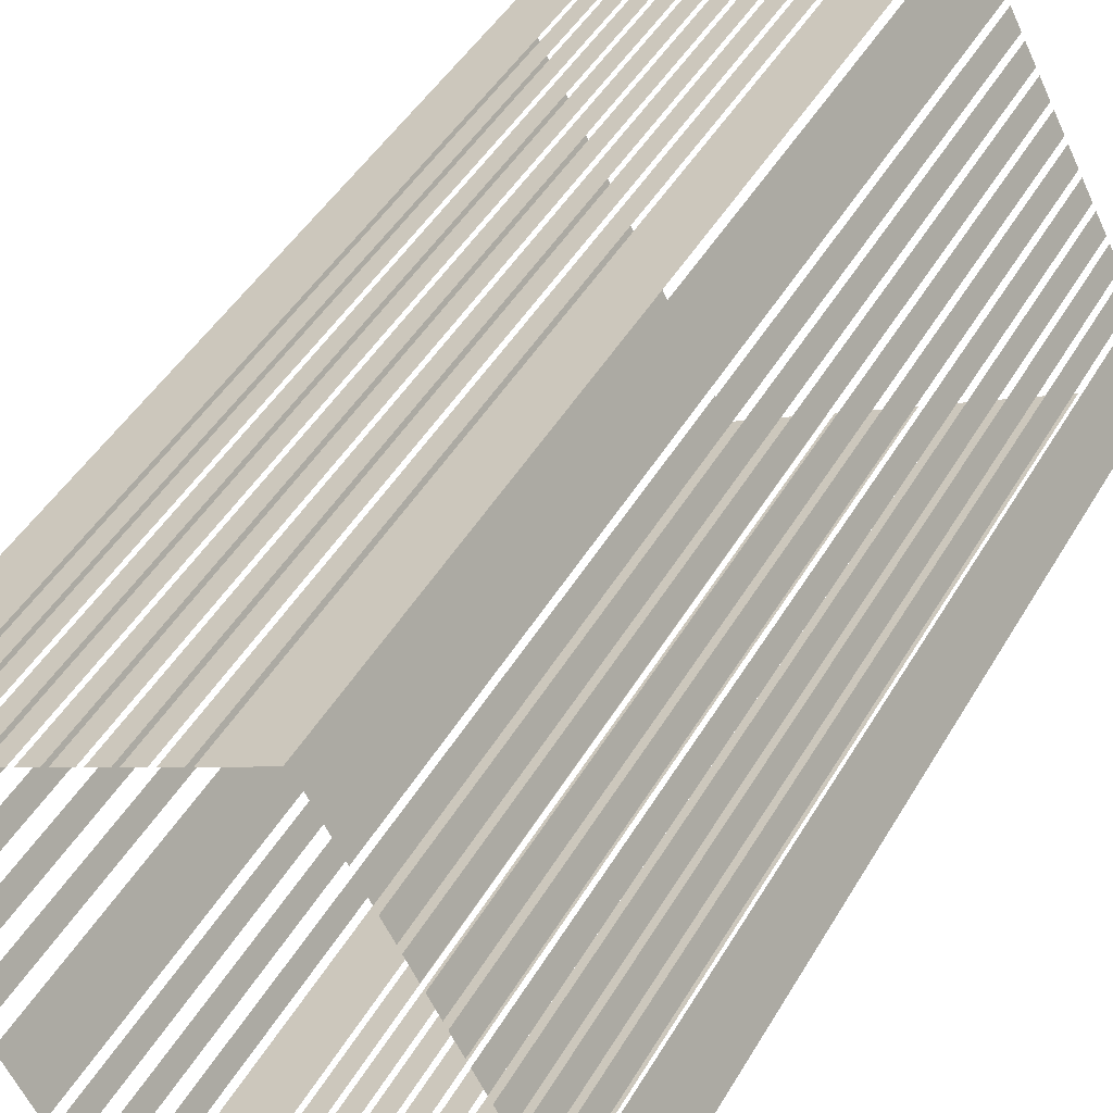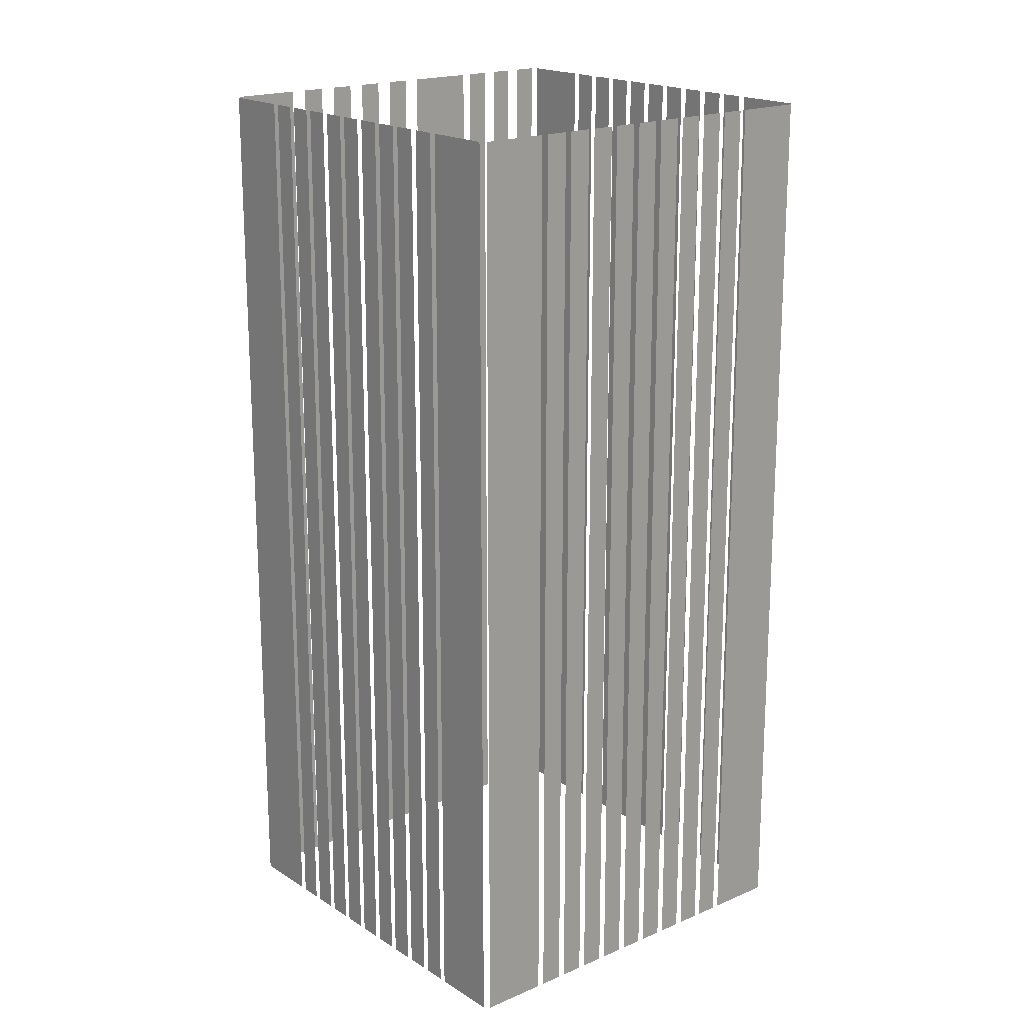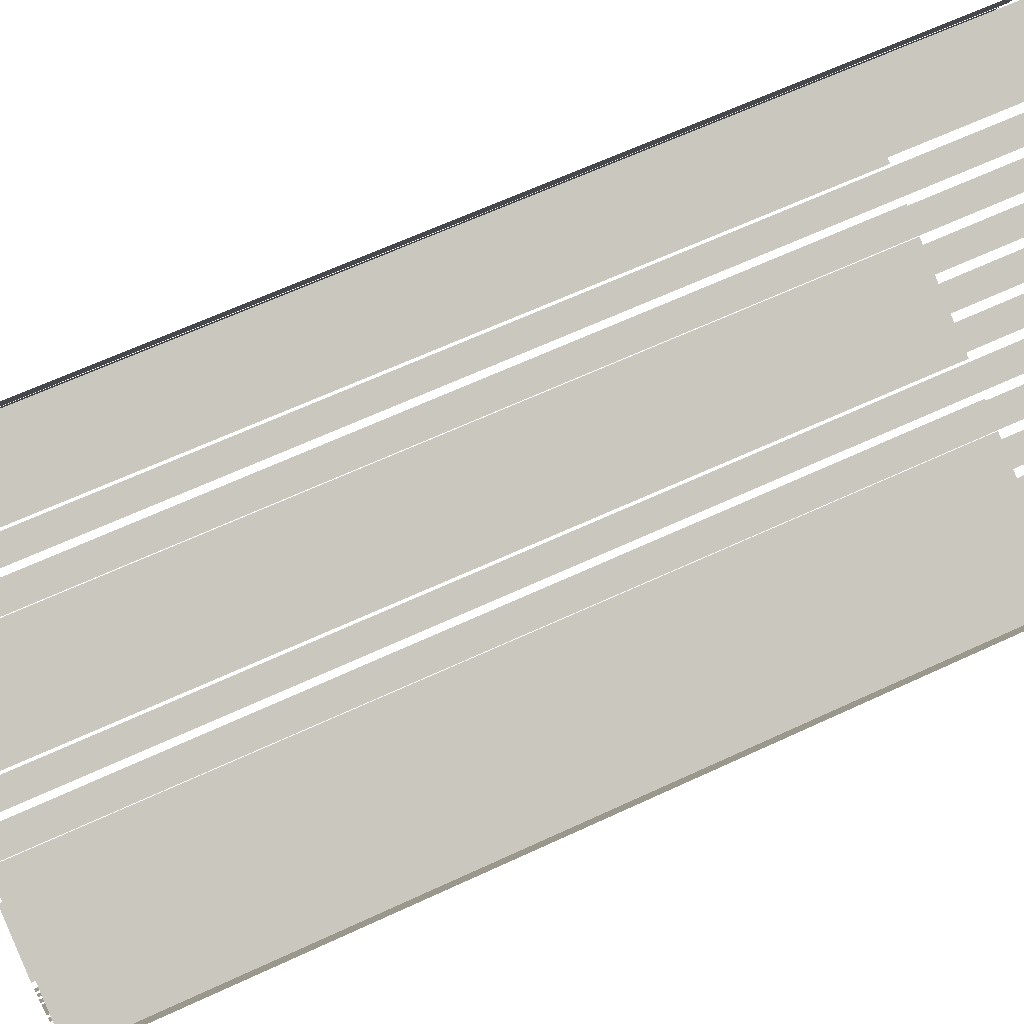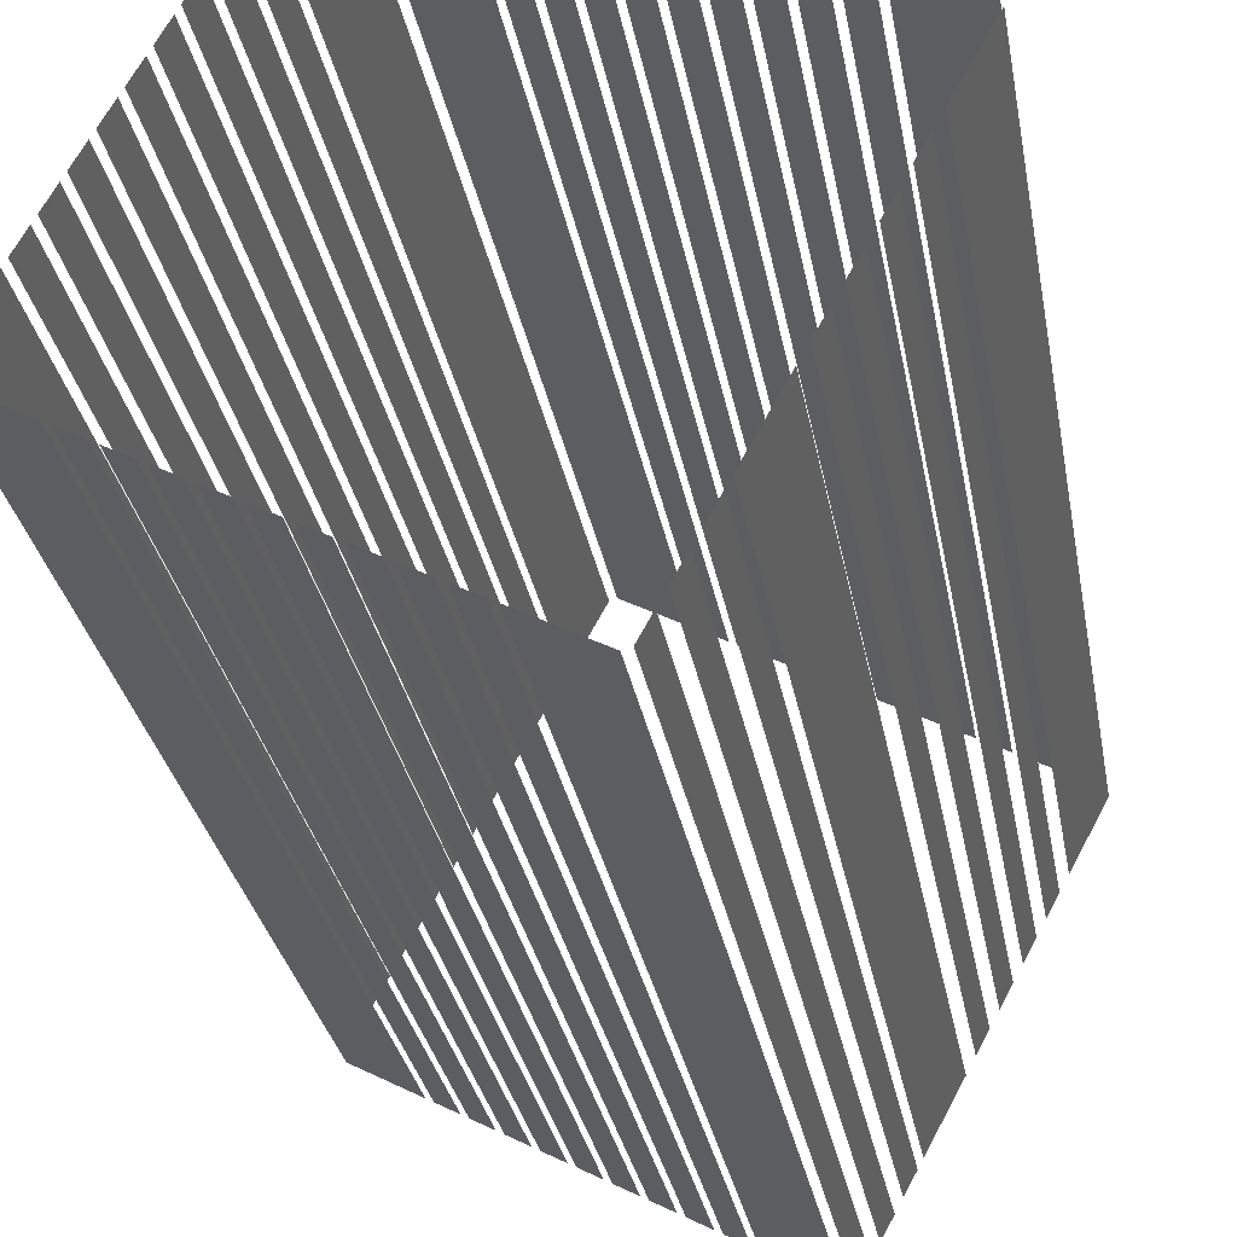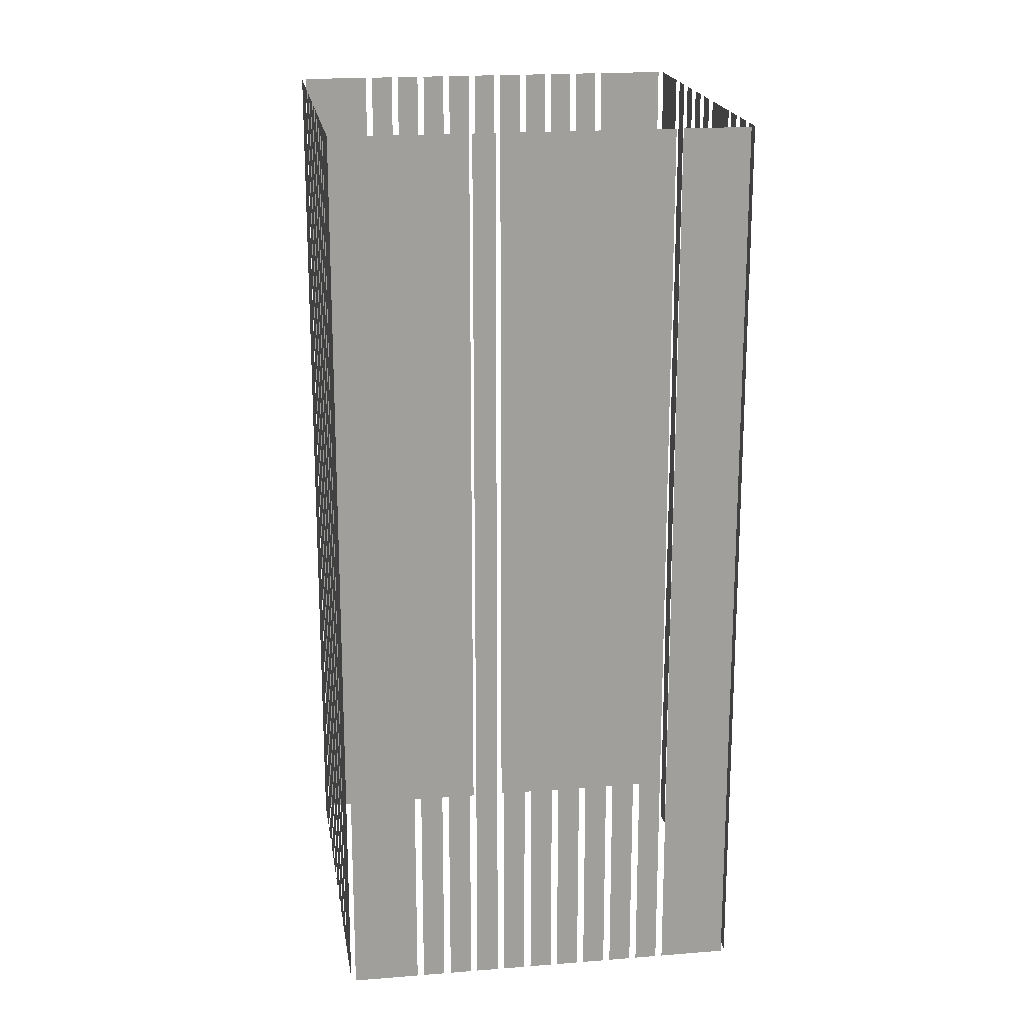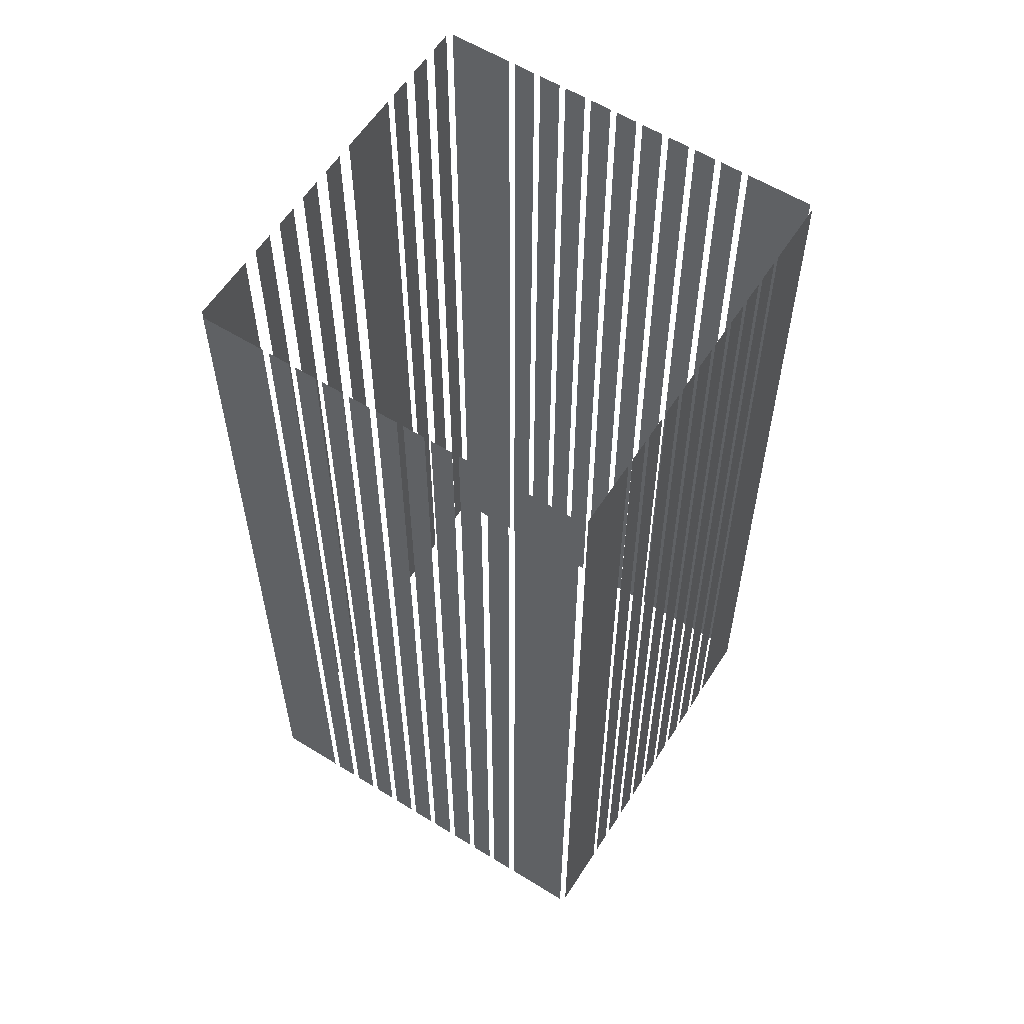
<metadata>
{"format":"obj","ext":"obj","renderer":"f3d","projection":"perspective","resolution":1024,"background":"white","views":[{"elev":45.0,"azim":-151.6,"up":"+Y"},{"elev":18.6,"azim":-158.2,"up":"+Z"},{"elev":61.9,"azim":64.4,"up":"+Y"},{"elev":-29.5,"azim":9.8,"up":"+Y"},{"elev":19.2,"azim":-37.1,"up":"+Z"},{"elev":59.0,"azim":-175.9,"up":"+Z"}]}
</metadata>
<code>
o geometryt000010000010000110010110000110000100110010110010st109
v 190.2 -281 291.6
v 187.8 -285.4 291.6
v 187.8 -285.4 359.1
v 190.2 -281 359.1
v 191.3 -279.1 359.1
v 191.3 -279.1 291.6
v 190.5 -280.5 291.6
v 190.5 -280.5 359.1
v 192.3 -277.2 291.6
v 191.5 -278.6 291.6
v 191.5 -278.6 359.1
v 192.3 -277.2 359.1
v 193.3 -275.3 291.6
v 192.5 -276.7 291.6
v 192.5 -276.7 359.1
v 193.3 -275.3 359.1
v 194.4 -273.3 291.6
v 193.6 -274.8 291.6
v 193.6 -274.8 359.1
v 194.4 -273.3 359.1
v 195.4 -271.4 291.6
v 194.6 -272.9 291.6
v 194.6 -272.9 359.1
v 195.4 -271.4 359.1
v 196.4 -269.5 359.1
v 196.4 -269.5 291.6
v 195.6 -271 291.6
v 195.6 -271 359.1
v 197.5 -267.6 291.6
v 196.7 -269.1 291.6
v 196.7 -269.1 359.1
v 197.5 -267.6 359.1
v 198.5 -265.7 359.1
v 198.5 -265.7 291.6
v 197.7 -267.1 291.6
v 197.7 -267.1 359.1
v 199.5 -263.8 359.1
v 199.5 -263.8 291.6
v 198.8 -265.2 291.6
v 198.8 -265.2 359.1
v 202.2 -258.9 359.1
v 202.2 -258.9 291.6
v 199.8 -263.3 291.6
v 199.8 -263.3 359.1
v 188 -285.9 359.1
v 188 -285.9 291.6
v 192.4 -288.2 291.6
v 192.4 -288.2 359.1
v 192.8 -288.5 359.1
v 192.8 -288.5 291.6
v 194.3 -289.3 291.6
v 194.3 -289.3 359.1
v 194.7 -289.5 291.6
v 196.2 -290.3 291.6
v 196.2 -290.3 359.1
v 194.7 -289.5 359.1
v 196.6 -290.5 291.6
v 198.1 -291.3 291.6
v 198.1 -291.3 359.1
v 196.6 -290.5 359.1
v 198.6 -291.6 291.6
v 200 -292.4 291.6
v 200 -292.4 359.1
v 198.6 -291.6 359.1
v 200.5 -292.6 291.6
v 201.9 -293.4 291.6
v 201.9 -293.4 359.1
v 200.5 -292.6 359.1
v 202.4 -293.6 359.1
v 202.4 -293.6 291.6
v 203.8 -294.4 291.6
v 203.8 -294.4 359.1
v 204.3 -294.7 359.1
v 204.3 -294.7 291.6
v 205.8 -295.5 291.6
v 205.8 -295.5 359.1
v 206.2 -295.7 359.1
v 206.2 -295.7 291.6
v 207.7 -296.5 291.6
v 207.7 -296.5 359.1
v 208.1 -296.7 291.6
v 209.6 -297.5 291.6
v 209.6 -297.5 359.1
v 208.1 -296.7 359.1
v 210 -297.8 291.6
v 214.4 -300.2 291.6
v 214.4 -300.2 359.1
v 210 -297.8 359.1
v 207 -261.2 291.6
v 202.6 -258.8 291.6
v 202.6 -258.8 359.1
v 207 -261.2 359.1
v 208.9 -262.2 291.6
v 207.5 -261.4 291.6
v 207.5 -261.4 359.1
v 208.9 -262.2 359.1
v 210.8 -263.2 291.6
v 209.4 -262.4 291.6
v 209.4 -262.4 359.1
v 210.8 -263.2 359.1
v 212.8 -264.3 359.1
v 212.8 -264.3 291.6
v 211.3 -263.5 291.6
v 211.3 -263.5 359.1
v 214.7 -265.3 291.6
v 213.2 -264.5 291.6
v 213.2 -264.5 359.1
v 214.7 -265.3 359.1
v 216.6 -266.3 359.1
v 216.6 -266.3 291.6
v 215.1 -265.5 291.6
v 215.1 -265.5 359.1
v 218.5 -267.4 359.1
v 218.5 -267.4 291.6
v 217 -266.6 291.6
v 217 -266.6 359.1
v 220.4 -268.4 359.1
v 220.4 -268.4 291.6
v 218.9 -267.6 291.6
v 218.9 -267.6 359.1
v 222.3 -269.4 359.1
v 222.3 -269.4 291.6
v 220.9 -268.6 291.6
v 220.9 -268.6 359.1
v 224.2 -270.5 291.6
v 222.8 -269.7 291.6
v 222.8 -269.7 359.1
v 224.2 -270.5 359.1
v 229.1 -273.1 359.1
v 229.1 -273.1 291.6
v 224.7 -270.7 291.6
v 224.7 -270.7 359.1
v 214.9 -300 291.6
v 215.7 -298.6 291.6
v 215.7 -298.6 359.1
v 214.9 -300 359.1
v 216.2 -297.7 291.6
v 216.9 -296.2 291.6
v 216.9 -296.2 359.1
v 216.2 -297.7 359.1
v 217.4 -295.4 359.1
v 217.4 -295.4 291.6
v 218.2 -293.9 291.6
v 218.2 -293.9 359.1
v 218.5 -293.3 291.6
v 220.9 -288.9 291.6
v 220.9 -288.9 359.1
v 218.5 -293.3 359.1
v 221.5 -287.9 291.6
v 222.2 -286.4 291.6
v 222.2 -286.4 359.1
v 221.5 -287.9 359.1
v 222.8 -285.4 359.1
v 222.8 -285.4 291.6
v 223.6 -283.9 291.6
v 223.6 -283.9 359.1
v 224.1 -282.9 359.1
v 224.1 -282.9 291.6
v 224.9 -281.5 291.6
v 224.9 -281.5 359.1
v 225.5 -280.4 291.6
v 226.3 -279 291.6
v 226.3 -279 359.1
v 225.5 -280.4 359.1
v 226.8 -277.9 291.6
v 229.2 -273.6 291.6
v 229.2 -273.6 359.1
v 226.8 -277.9 359.1
f 1 2 3
f 4 1 3
f 5 6 7
f 5 7 8
f 9 10 11
f 12 9 11
f 13 14 15
f 16 13 15
f 17 18 19
f 20 17 19
f 21 22 23
f 24 21 23
f 25 26 27
f 25 27 28
f 29 30 31
f 32 29 31
f 33 34 35
f 33 35 36
f 37 38 39
f 37 39 40
f 41 42 43
f 41 43 44
f 45 46 47
f 45 47 48
f 49 50 51
f 49 51 52
f 53 54 55
f 56 53 55
f 57 58 59
f 60 57 59
f 61 62 63
f 64 61 63
f 65 66 67
f 68 65 67
f 69 70 71
f 69 71 72
f 73 74 75
f 73 75 76
f 77 78 79
f 77 79 80
f 81 82 83
f 84 81 83
f 85 86 87
f 88 85 87
f 89 90 91
f 92 89 91
f 93 94 95
f 96 93 95
f 97 98 99
f 100 97 99
f 101 102 103
f 101 103 104
f 105 106 107
f 108 105 107
f 109 110 111
f 109 111 112
f 113 114 115
f 113 115 116
f 117 118 119
f 117 119 120
f 121 122 123
f 121 123 124
f 125 126 127
f 128 125 127
f 129 130 131
f 129 131 132
f 133 134 135
f 136 133 135
f 137 138 139
f 140 137 139
f 141 142 143
f 141 143 144
f 145 146 147
f 148 145 147
f 149 150 151
f 152 149 151
f 153 154 155
f 153 155 156
f 157 158 159
f 157 159 160
f 161 162 163
f 164 161 163
f 165 166 167
f 168 165 167

</code>
